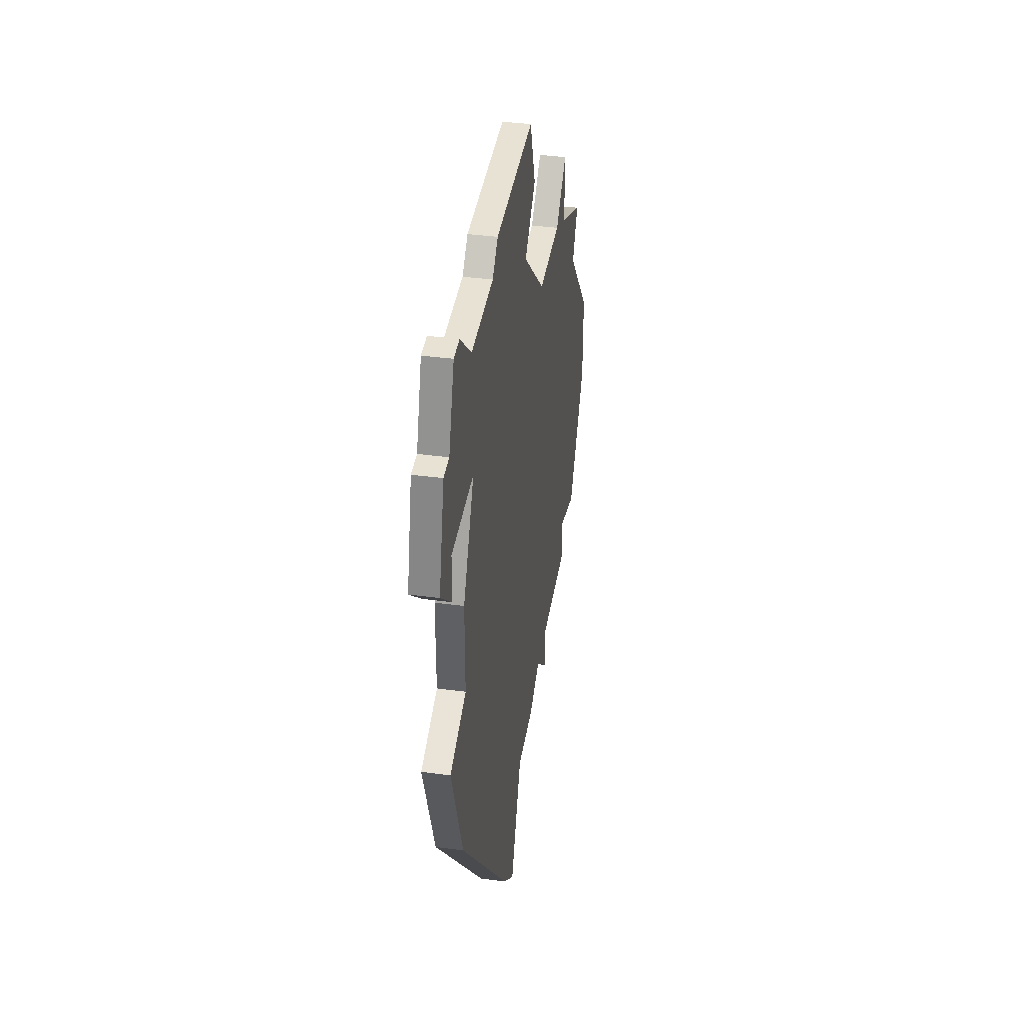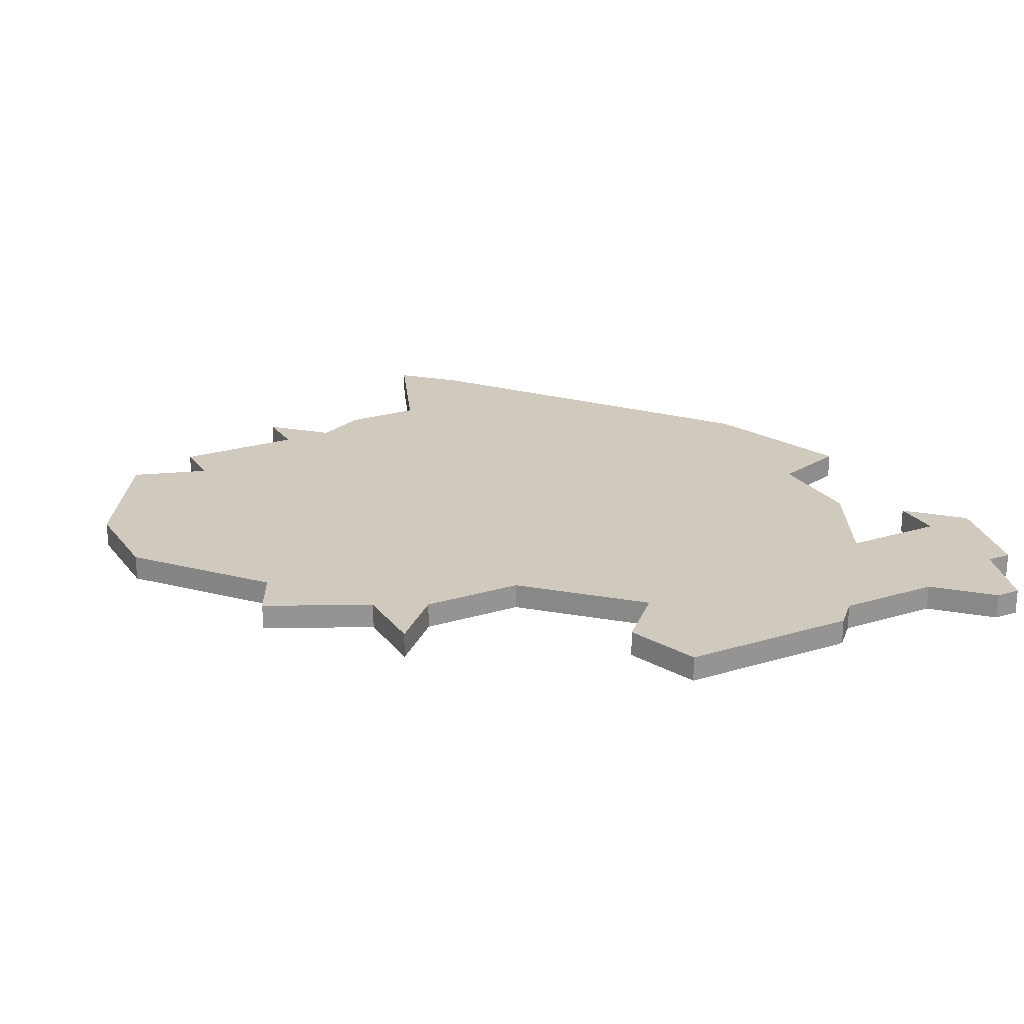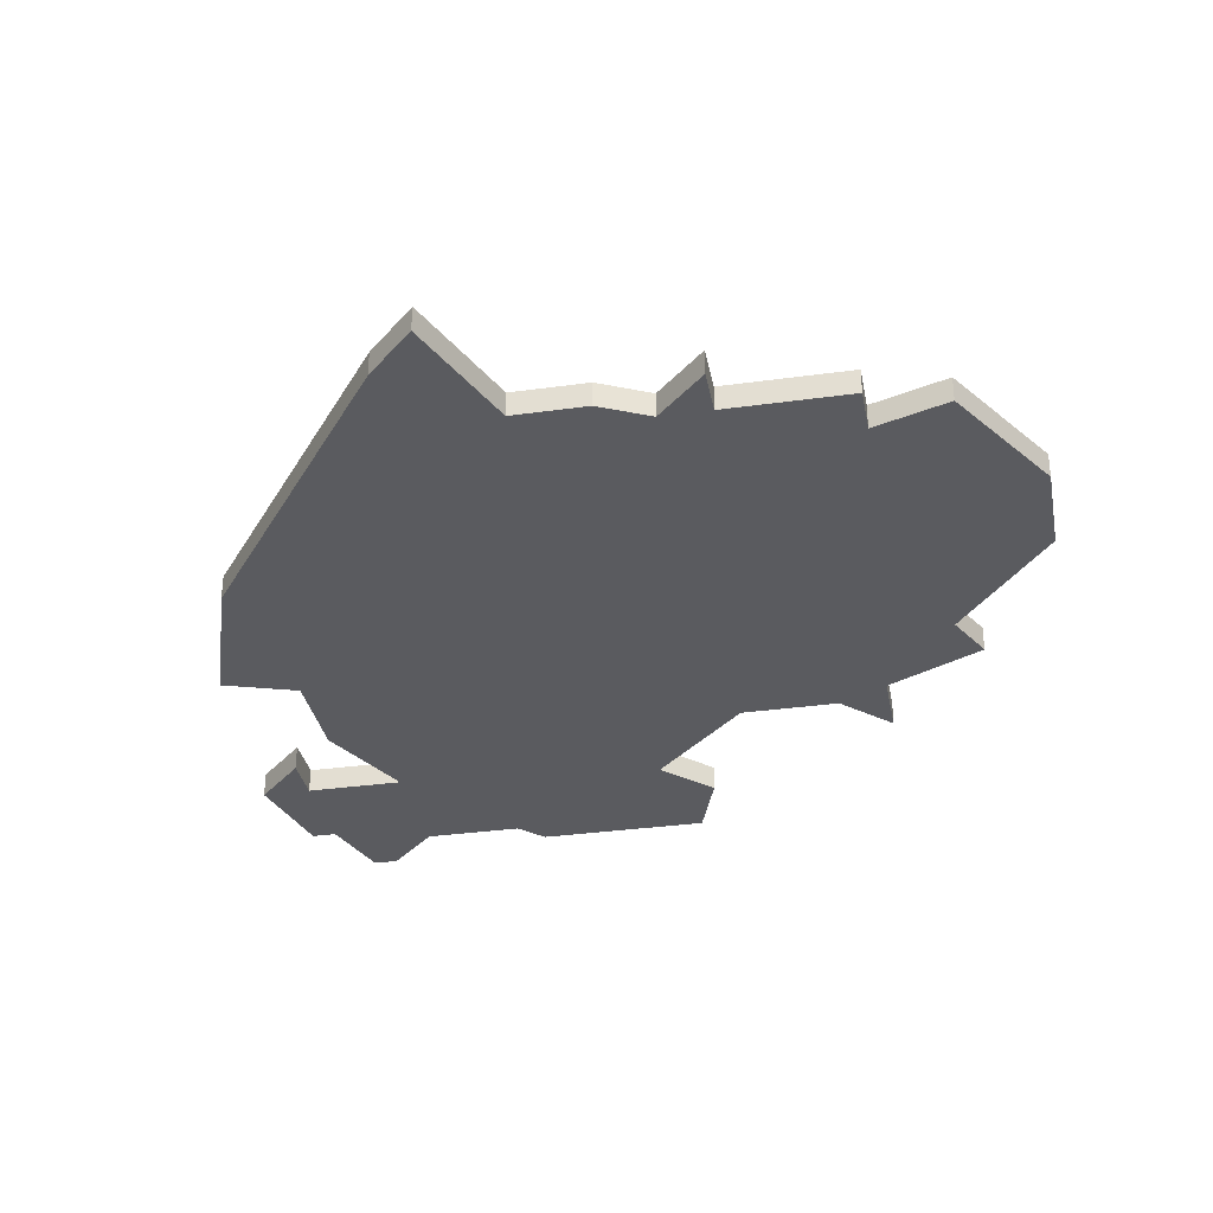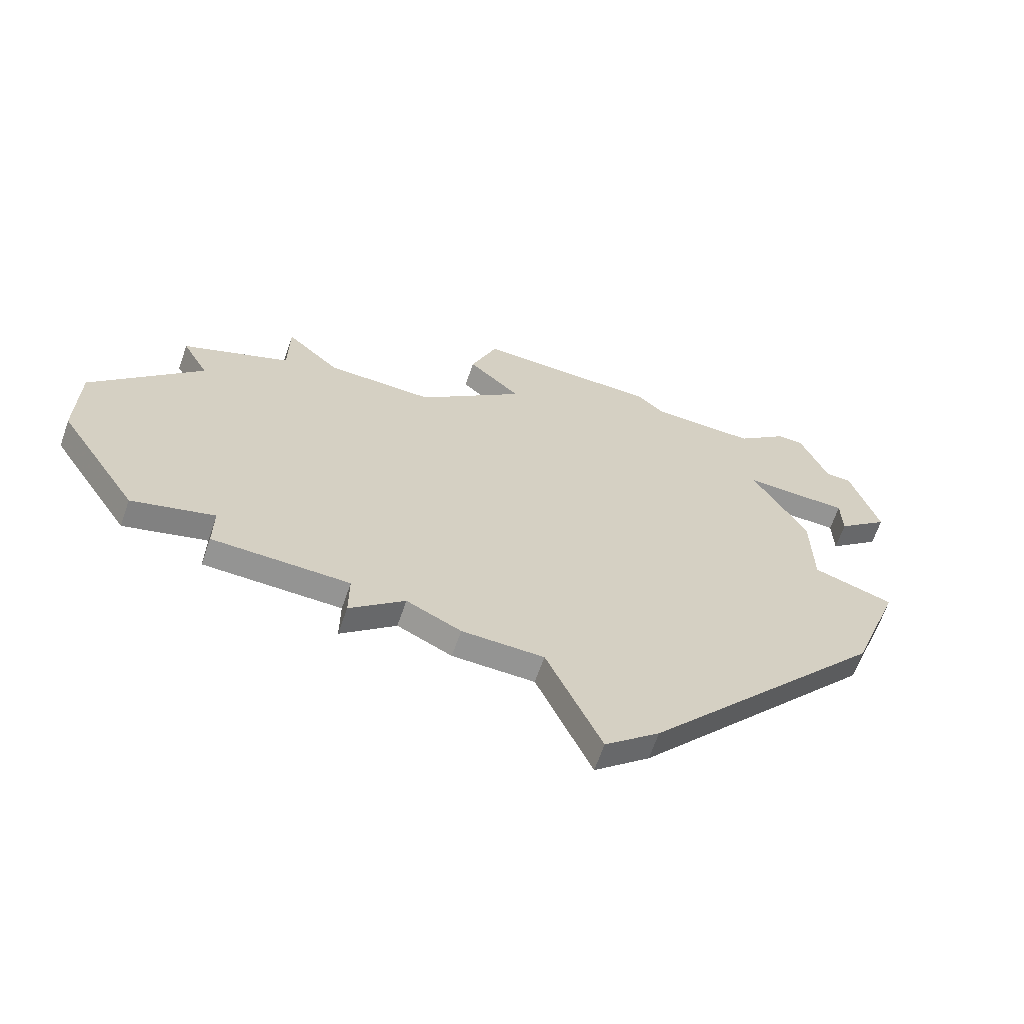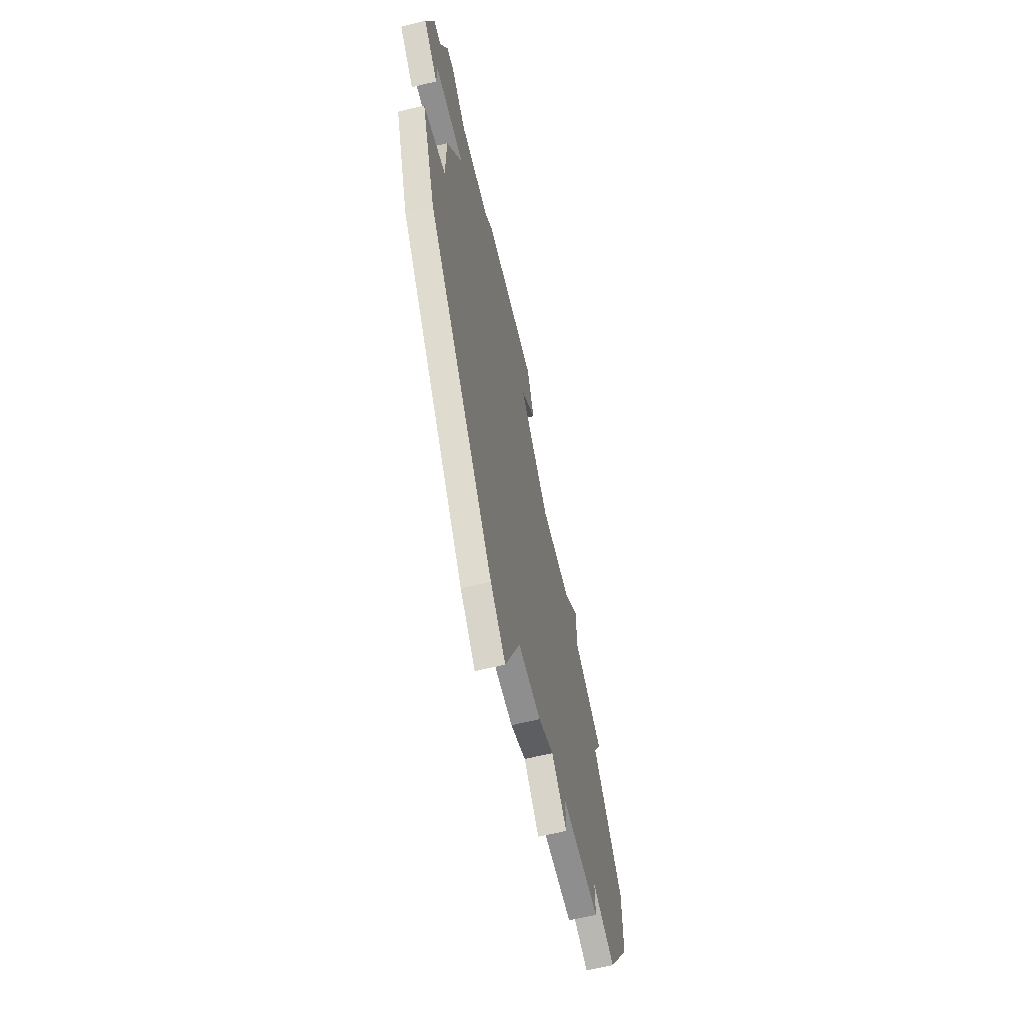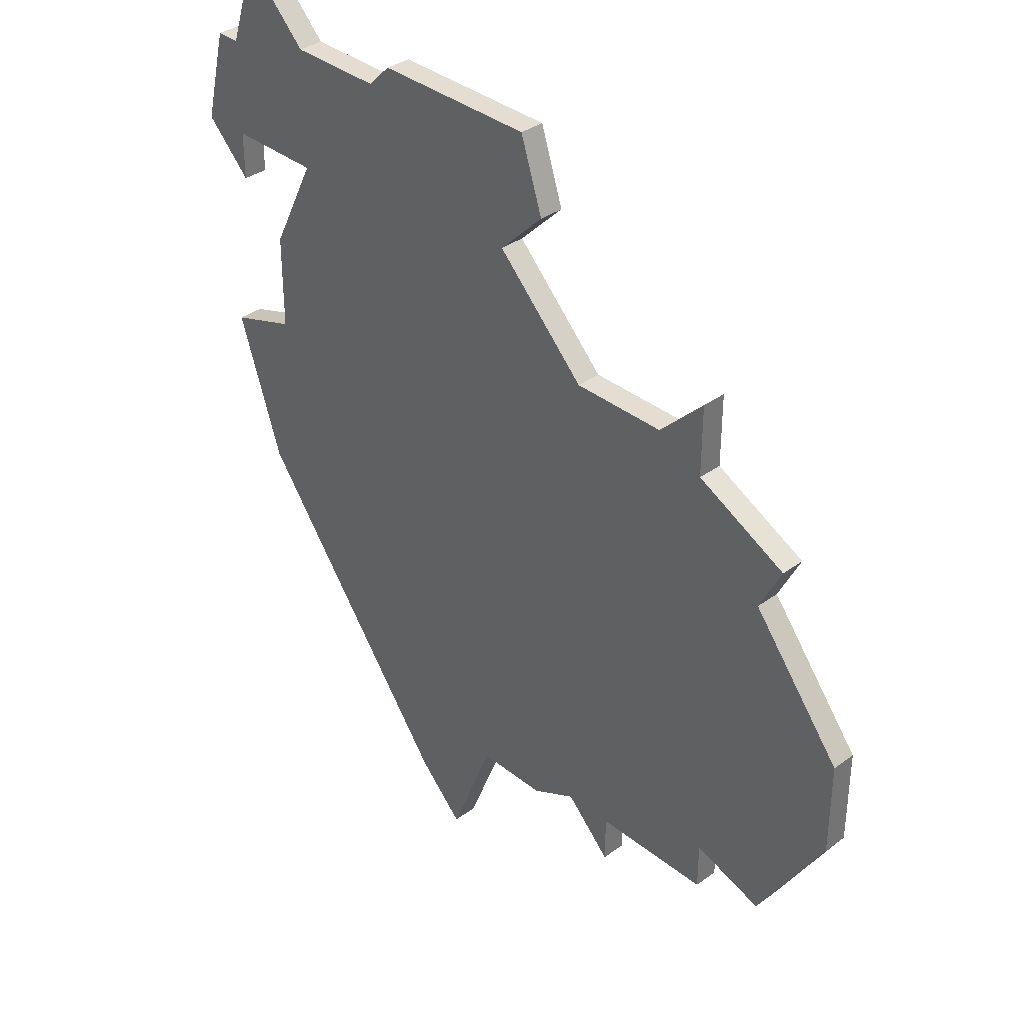
<metadata>
{"format":"obj","ext":"obj","renderer":"f3d","projection":"perspective","resolution":1024,"background":"white","views":[{"elev":40.7,"azim":-80.8,"up":"+Y"},{"elev":22.9,"azim":152.4,"up":"+Z"},{"elev":-33.1,"azim":10.8,"up":"+Z"},{"elev":-67.0,"azim":160.7,"up":"+Y"},{"elev":-65.0,"azim":-76.5,"up":"+Y"},{"elev":36.0,"azim":46.3,"up":"+Y"}]}
</metadata>
<code>
v 4626 -909 0
v 4625 -909 0
v 4624 -912 0
v 4623 -912 0
v 4622 -916 0
v 4624 -918 0
v 4624 -916 0
v 4628 -916 0
v 4626 -920 0
v 4626 -924 0
v 4623 -925 0
v 4625 -931 0
v 4634 -943 0
v 4636 -945 0
v 4638 -940 0
v 4641 -940 0
v 4643 -939 0
v 4645 -941 0
v 4645 -939 0
v 4650 -939 0
v 4650 -937 0
v 4653 -938 0
v 4656 -933 0
v 4656 -929 0
v 4652 -924 0
v 4653 -922 0
v 4649 -920 0
v 4649 -917 0
v 4647 -919 0
v 4643 -919 0
v 4639 -915 0
v 4641 -913 0
v 4640 -910 0
v 4633 -910 0
v 4632 -911 0
v 4628 -911 0
v 4626 -909 1
v 4625 -909 1
v 4624 -912 1
v 4623 -912 1
v 4622 -916 1
v 4624 -918 1
v 4624 -916 1
v 4628 -916 1
v 4626 -920 1
v 4626 -924 1
v 4623 -925 1
v 4625 -931 1
v 4634 -943 1
v 4636 -945 1
v 4638 -940 1
v 4641 -940 1
v 4643 -939 1
v 4645 -941 1
v 4645 -939 1
v 4650 -939 1
v 4650 -937 1
v 4653 -938 1
v 4656 -933 1
v 4656 -929 1
v 4652 -924 1
v 4653 -922 1
v 4649 -920 1
v 4649 -917 1
v 4647 -919 1
v 4643 -919 1
v 4639 -915 1
v 4641 -913 1
v 4640 -910 1
v 4633 -910 1
v 4632 -911 1
v 4628 -911 1
f 2 1 36
f 5 4 3
f 7 6 5
f 10 9 8
f 12 11 10
f 14 13 12
f 17 16 15
f 19 18 17
f 21 20 19
f 23 22 21
f 25 24 23
f 27 26 25
f 29 28 27
f 33 32 31
f 35 34 33
f 3 2 36
f 7 5 3
f 12 10 8
f 15 14 12
f 21 19 17
f 25 23 21
f 29 27 25
f 35 33 31
f 3 36 35
f 8 7 3
f 15 12 8
f 21 17 15
f 29 25 21
f 35 31 30
f 8 3 35
f 21 15 8
f 30 29 21
f 8 35 30
f 30 21 8
f 72 37 38
f 39 40 41
f 41 42 43
f 44 45 46
f 46 47 48
f 48 49 50
f 51 52 53
f 53 54 55
f 55 56 57
f 57 58 59
f 59 60 61
f 61 62 63
f 63 64 65
f 67 68 69
f 69 70 71
f 72 38 39
f 39 41 43
f 44 46 48
f 48 50 51
f 53 55 57
f 57 59 61
f 61 63 65
f 67 69 71
f 71 72 39
f 39 43 44
f 44 48 51
f 51 53 57
f 57 61 65
f 66 67 71
f 71 39 44
f 44 51 57
f 57 65 66
f 66 71 44
f 44 57 66
f 38 37 2
f 2 37 1
f 39 38 3
f 3 38 2
f 40 39 4
f 4 39 3
f 41 40 5
f 5 40 4
f 42 41 6
f 6 41 5
f 43 42 7
f 7 42 6
f 44 43 8
f 8 43 7
f 45 44 9
f 9 44 8
f 46 45 10
f 10 45 9
f 47 46 11
f 11 46 10
f 48 47 12
f 12 47 11
f 49 48 13
f 13 48 12
f 50 49 14
f 14 49 13
f 51 50 15
f 15 50 14
f 52 51 16
f 16 51 15
f 53 52 17
f 17 52 16
f 54 53 18
f 18 53 17
f 55 54 19
f 19 54 18
f 56 55 20
f 20 55 19
f 57 56 21
f 21 56 20
f 58 57 22
f 22 57 21
f 59 58 23
f 23 58 22
f 60 59 24
f 24 59 23
f 61 60 25
f 25 60 24
f 62 61 26
f 26 61 25
f 63 62 27
f 27 62 26
f 64 63 28
f 28 63 27
f 65 64 29
f 29 64 28
f 66 65 30
f 30 65 29
f 67 66 31
f 31 66 30
f 68 67 32
f 32 67 31
f 69 68 33
f 33 68 32
f 70 69 34
f 34 69 33
f 71 70 35
f 35 70 34
f 37 72 1
f 1 72 36
f 72 71 36
f 36 71 35

</code>
